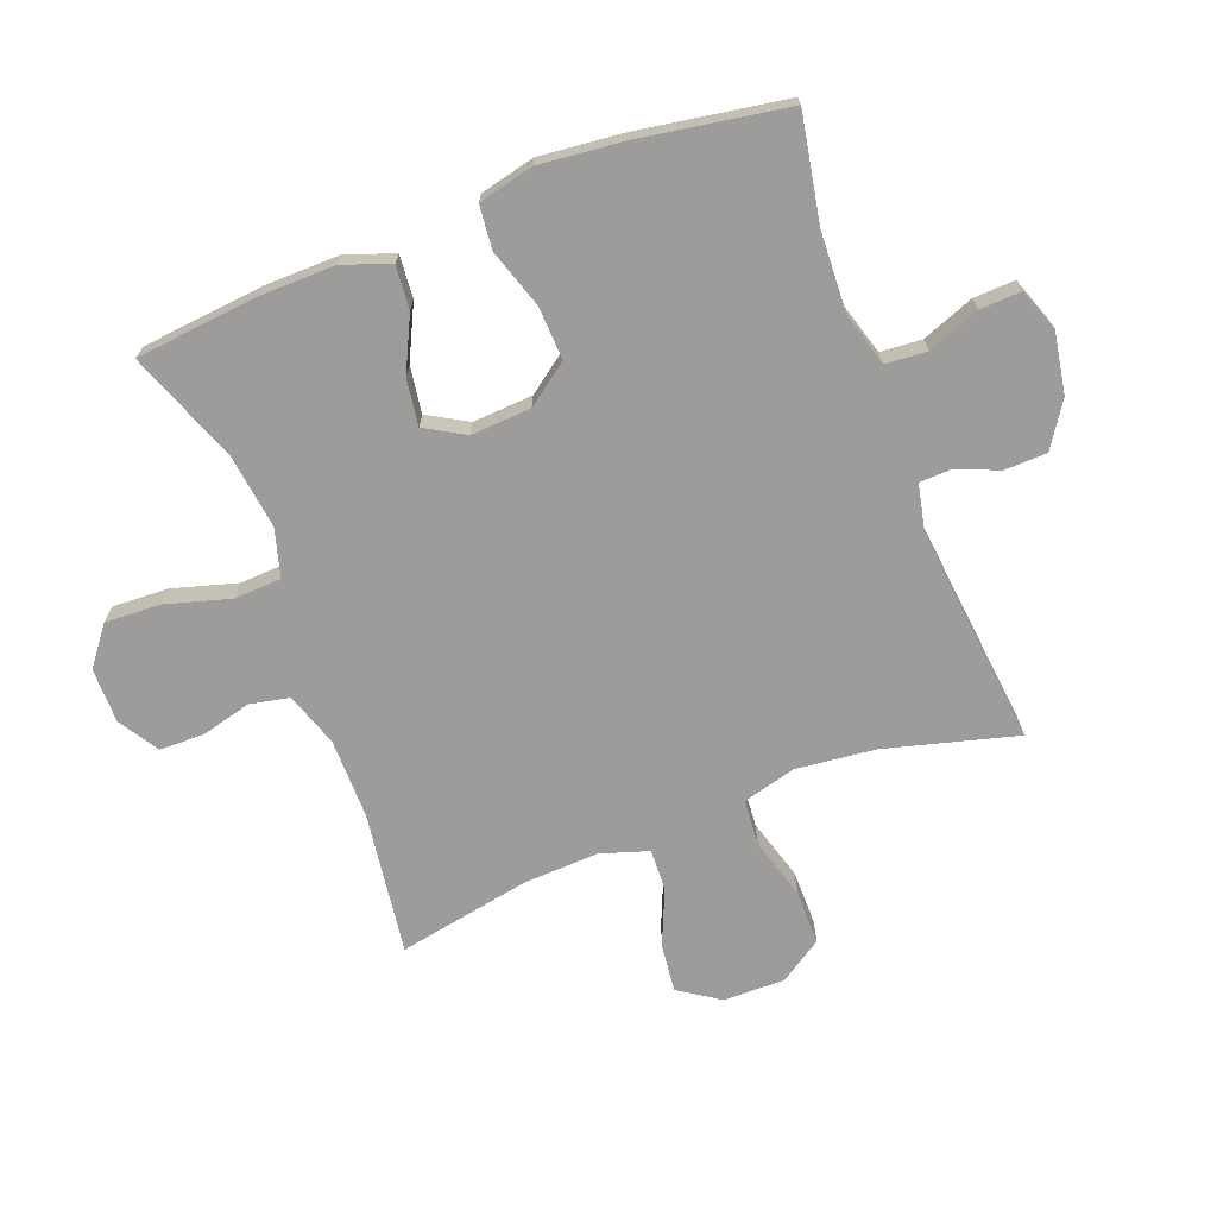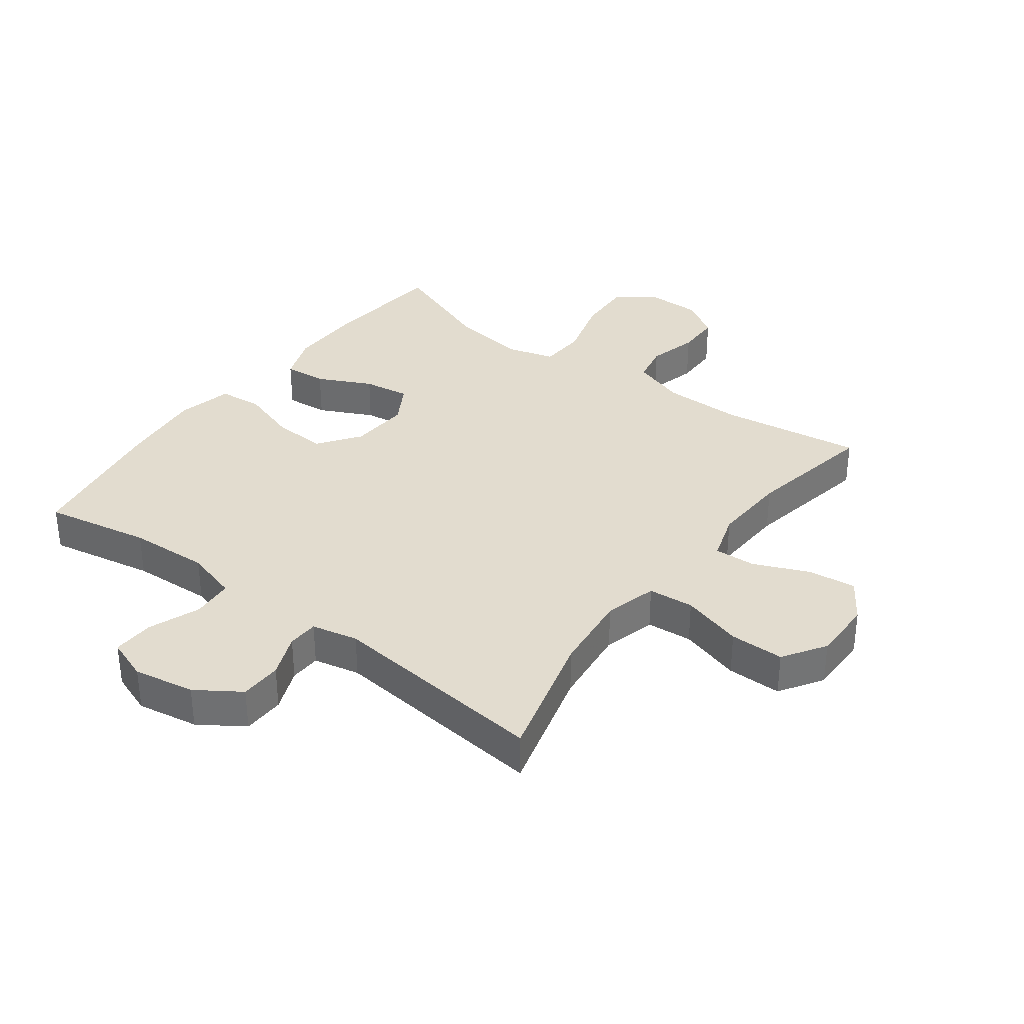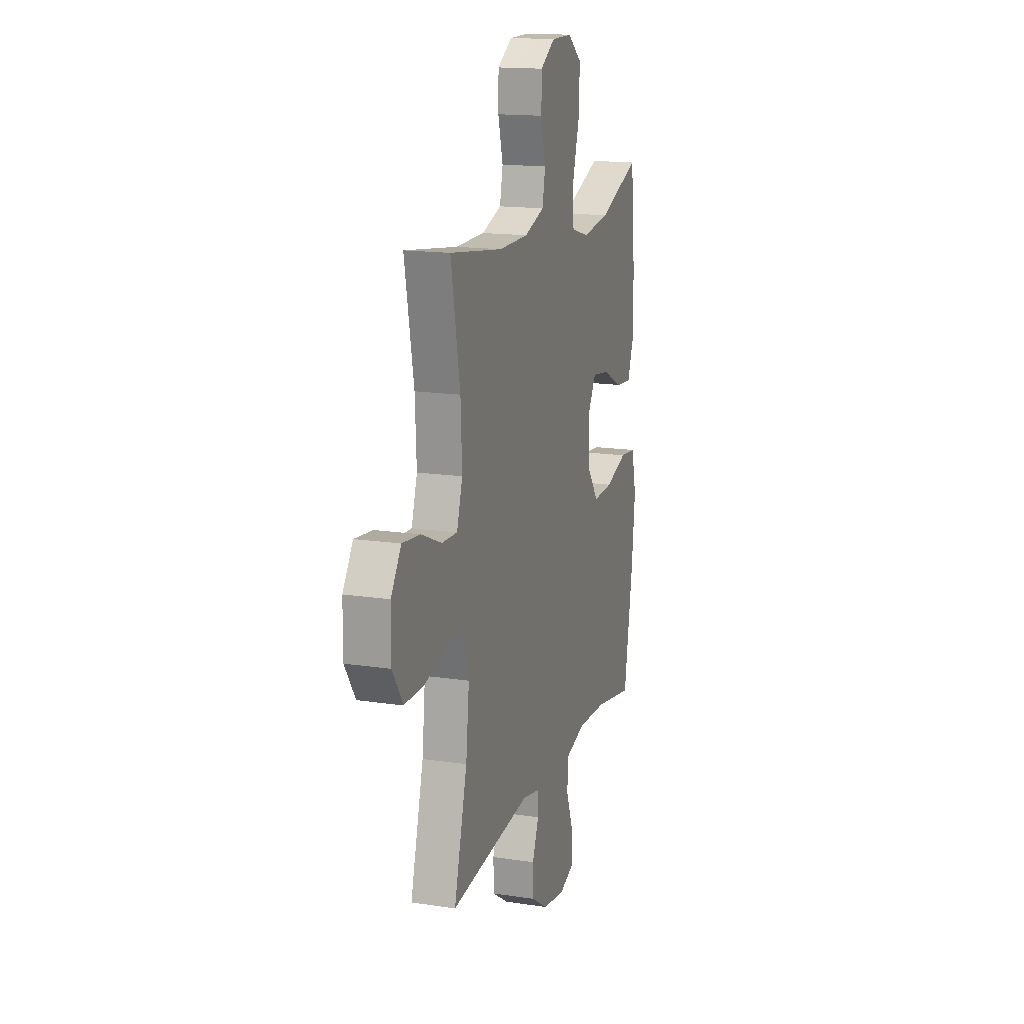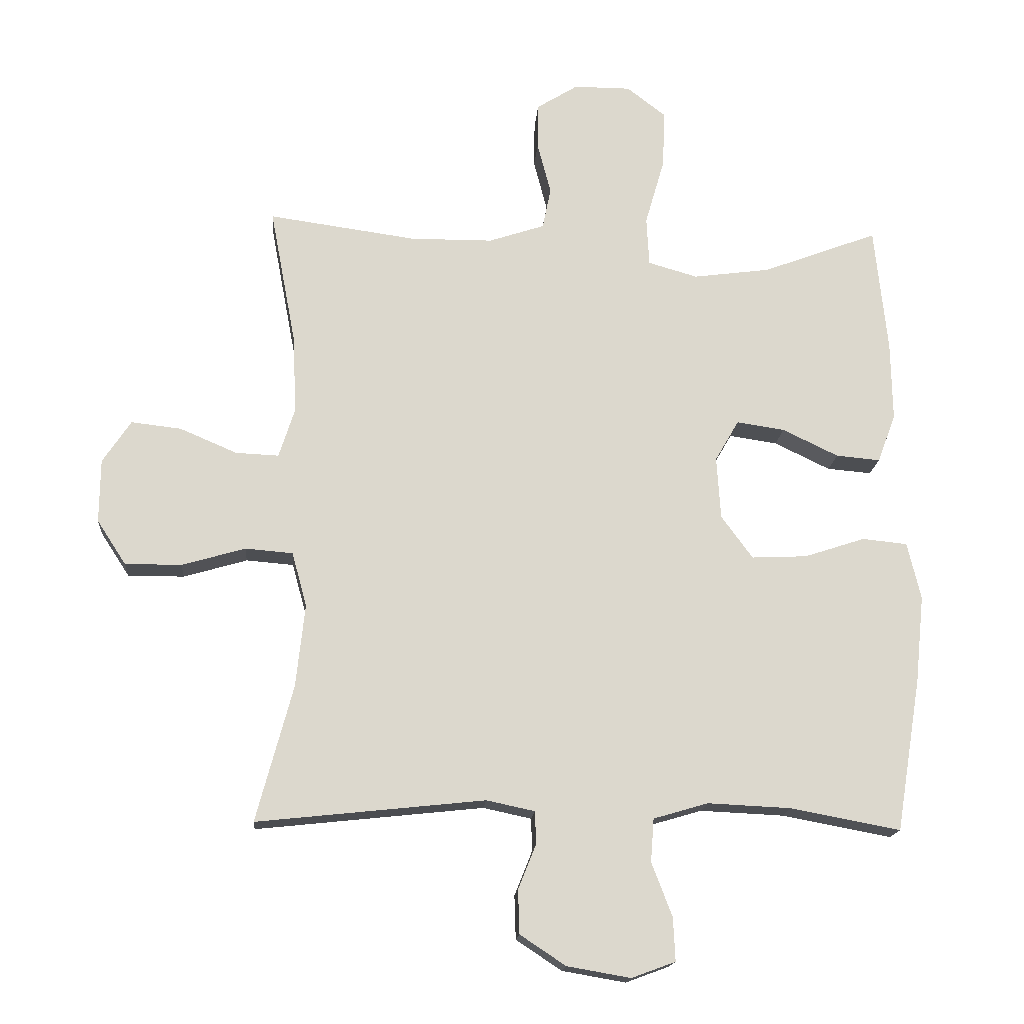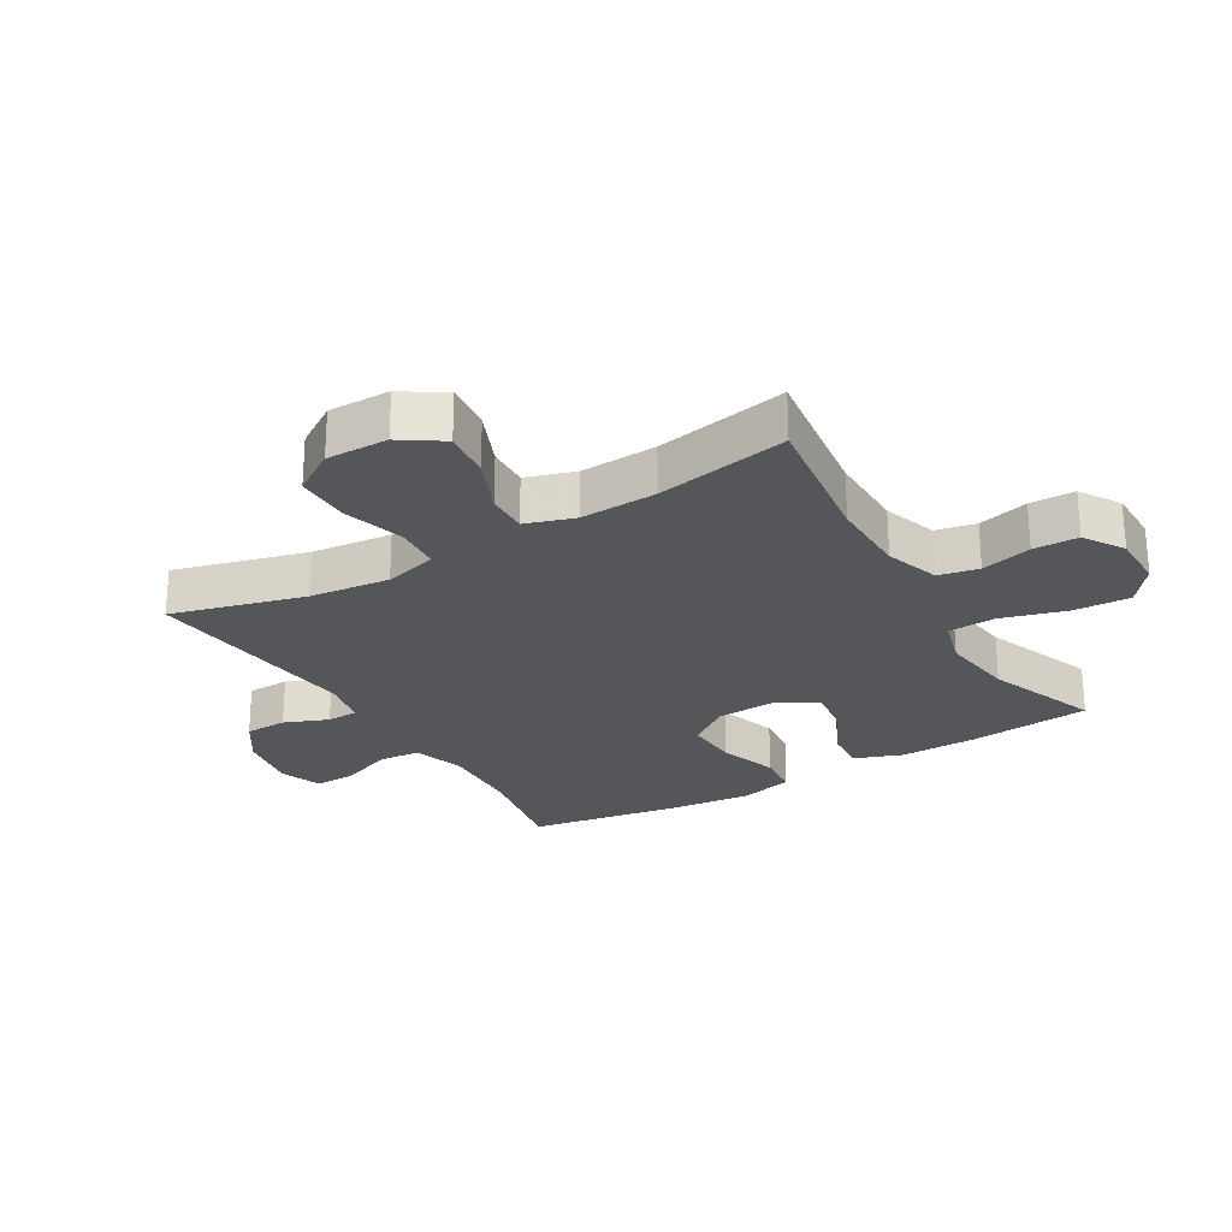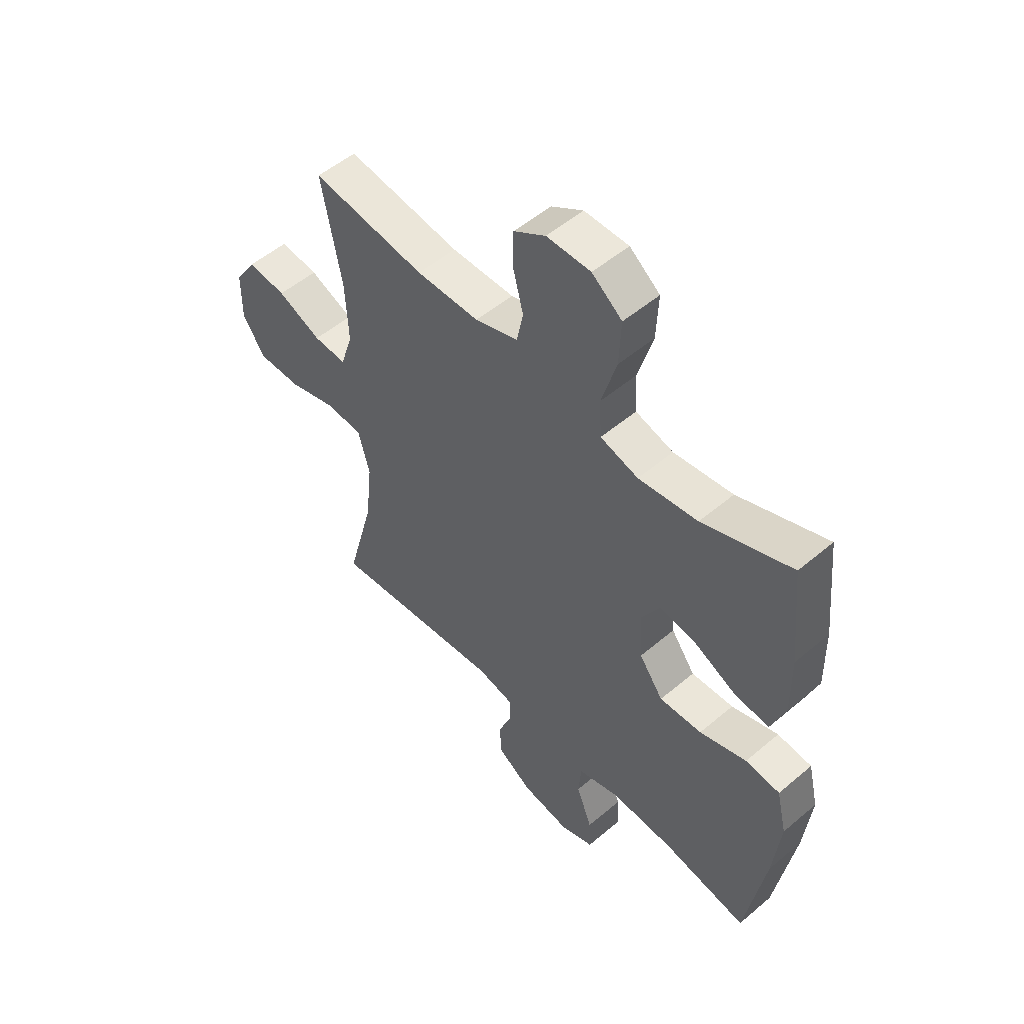
<metadata>
{"format":"obj","ext":"obj","renderer":"f3d","projection":"perspective","resolution":1024,"background":"white","views":[{"elev":-70.2,"azim":110.9,"up":"+Y"},{"elev":34.7,"azim":-143.3,"up":"+Y"},{"elev":15.9,"azim":-72.5,"up":"+Z"},{"elev":-16.7,"azim":-4.5,"up":"+Z"},{"elev":-25.2,"azim":-59.3,"up":"+Y"},{"elev":52.7,"azim":47.7,"up":"+Z"}]}
</metadata>
<code>
v 0.5 0.07 0.5
v 0.52 0.07 0.303
v 0.522 0.07 0.18
v 0.494 0.07 0.104
v 0.425 0.07 0.11
v 0.338 0.07 0.152
v 0.263 0.07 0.163
v 0.226 0.07 0.099
v 0.232 0.07 0.002
v 0.281 0.07 -0.065
v 0.367 0.07 -0.061
v 0.462 0.07 -0.03
v 0.532 0.07 -0.037
v 0.553 0.07 -0.126
v 0.539 0.07 -0.262
v 0.5 0.07 -0.5
v 0.329 0.07 -0.468
v 0.199 0.07 -0.462
v 0.114 0.07 -0.487
v 0.109 0.07 -0.554
v 0.141 0.07 -0.638
v 0.144 0.07 -0.705
v 0.076 0.07 -0.73
v -0.023 0.07 -0.713
v -0.094 0.07 -0.666
v -0.096 0.07 -0.598
v -0.068 0.07 -0.528
v -0.07 0.07 -0.478
v -0.145 0.07 -0.462
v -0.5 0.07 -0.5
v -0.443 0.07 -0.288
v -0.429 0.07 -0.159
v -0.452 0.07 -0.074
v -0.526 0.07 -0.068
v -0.625 0.07 -0.097
v -0.713 0.07 -0.097
v -0.758 0.07 -0.028
v -0.757 0.07 0.071
v -0.713 0.07 0.137
v -0.635 0.07 0.128
v -0.546 0.07 0.09
v -0.479 0.07 0.087
v -0.454 0.07 0.165
v -0.46 0.07 0.288
v -0.5 0.07 0.5
v -0.269 0.07 0.468
v -0.141 0.07 0.469
v -0.054 0.07 0.498
v -0.041 0.07 0.562
v -0.062 0.07 0.643
v -0.061 0.07 0.715
v 0.003 0.07 0.755
v 0.092 0.07 0.755
v 0.153 0.07 0.708
v 0.149 0.07 0.618
v 0.119 0.07 0.514
v 0.123 0.07 0.438
v 0.2 0.07 0.416
v 0.32 0.07 0.432
v 0.5 0 0.5
v 0.52 0 0.303
v 0.522 0 0.18
v 0.494 0 0.104
v 0.425 0 0.11
v 0.338 0 0.152
v 0.263 0 0.163
v 0.226 0 0.099
v 0.232 0 0.002
v 0.281 0 -0.065
v 0.367 0 -0.061
v 0.462 0 -0.03
v 0.532 0 -0.037
v 0.553 0 -0.126
v 0.539 0 -0.262
v 0.5 0 -0.5
v 0.329 0 -0.468
v 0.199 0 -0.462
v 0.114 0 -0.487
v 0.109 0 -0.554
v 0.141 0 -0.638
v 0.144 0 -0.705
v 0.076 0 -0.73
v -0.023 0 -0.713
v -0.094 0 -0.666
v -0.096 0 -0.598
v -0.068 0 -0.528
v -0.07 0 -0.478
v -0.145 0 -0.462
v -0.5 0 -0.5
v -0.443 0 -0.288
v -0.429 0 -0.159
v -0.452 0 -0.074
v -0.526 0 -0.068
v -0.625 0 -0.097
v -0.713 0 -0.097
v -0.758 0 -0.028
v -0.757 0 0.071
v -0.713 0 0.137
v -0.635 0 0.128
v -0.546 0 0.09
v -0.479 0 0.087
v -0.454 0 0.165
v -0.46 0 0.288
v -0.5 0 0.5
v -0.269 0 0.468
v -0.141 0 0.469
v -0.054 0 0.498
v -0.041 0 0.562
v -0.062 0 0.643
v -0.061 0 0.715
v 0.003 0 0.755
v 0.092 0 0.755
v 0.153 0 0.708
v 0.149 0 0.618
v 0.119 0 0.514
v 0.123 0 0.438
v 0.2 0 0.416
v 0.32 0 0.432
f 53 54 55 56
f 53 56 57
f 52 53 57
f 49 50 51 52
f 48 49 52 57
f 47 48 57
f 46 47 57 58
f 44 45 46
f 43 44 46 58
f 38 39 40 41
f 38 41 42
f 37 38 42
f 34 35 36 37
f 33 34 37 42
f 32 33 42 43
f 29 30 31
f 28 29 31 32
f 24 25 26 27
f 24 27 28
f 23 24 28
f 20 21 22 23
f 19 20 23 28
f 18 19 28 32
f 14 15 16 17
f 11 12 13 14
f 10 11 14 17
f 9 10 17 18
f 3 4 5 6
f 3 6 7
f 59 1 2 3
f 59 3 7
f 58 59 7 8
f 18 32 43 58
f 8 9 18 58
f 115 114 113 112
f 116 115 112
f 116 112 111
f 111 110 109 108
f 116 111 108 107
f 116 107 106
f 117 116 106 105
f 105 104 103
f 117 105 103 102
f 100 99 98 97
f 101 100 97
f 101 97 96
f 96 95 94 93
f 101 96 93 92
f 102 101 92 91
f 90 89 88
f 91 90 88 87
f 86 85 84 83
f 87 86 83
f 87 83 82
f 82 81 80 79
f 87 82 79 78
f 91 87 78 77
f 76 75 74 73
f 73 72 71 70
f 76 73 70 69
f 77 76 69 68
f 65 64 63 62
f 66 65 62
f 62 61 60 118
f 66 62 118
f 67 66 118 117
f 117 102 91 77
f 117 77 68 67
f 1 60 61 2
f 2 61 62 3
f 3 62 63 4
f 4 63 64 5
f 5 64 65 6
f 6 65 66 7
f 7 66 67 8
f 8 67 68 9
f 9 68 69 10
f 10 69 70 11
f 11 70 71 12
f 12 71 72 13
f 13 72 73 14
f 14 73 74 15
f 15 74 75 16
f 16 75 76 17
f 17 76 77 18
f 18 77 78 19
f 19 78 79 20
f 20 79 80 21
f 21 80 81 22
f 22 81 82 23
f 23 82 83 24
f 24 83 84 25
f 25 84 85 26
f 26 85 86 27
f 27 86 87 28
f 28 87 88 29
f 29 88 89 30
f 30 89 90 31
f 31 90 91 32
f 32 91 92 33
f 33 92 93 34
f 34 93 94 35
f 35 94 95 36
f 36 95 96 37
f 37 96 97 38
f 38 97 98 39
f 39 98 99 40
f 40 99 100 41
f 41 100 101 42
f 42 101 102 43
f 43 102 103 44
f 44 103 104 45
f 45 104 105 46
f 46 105 106 47
f 47 106 107 48
f 48 107 108 49
f 49 108 109 50
f 50 109 110 51
f 51 110 111 52
f 52 111 112 53
f 53 112 113 54
f 54 113 114 55
f 55 114 115 56
f 56 115 116 57
f 57 116 117 58
f 58 117 118 59
f 59 118 60 1

</code>
